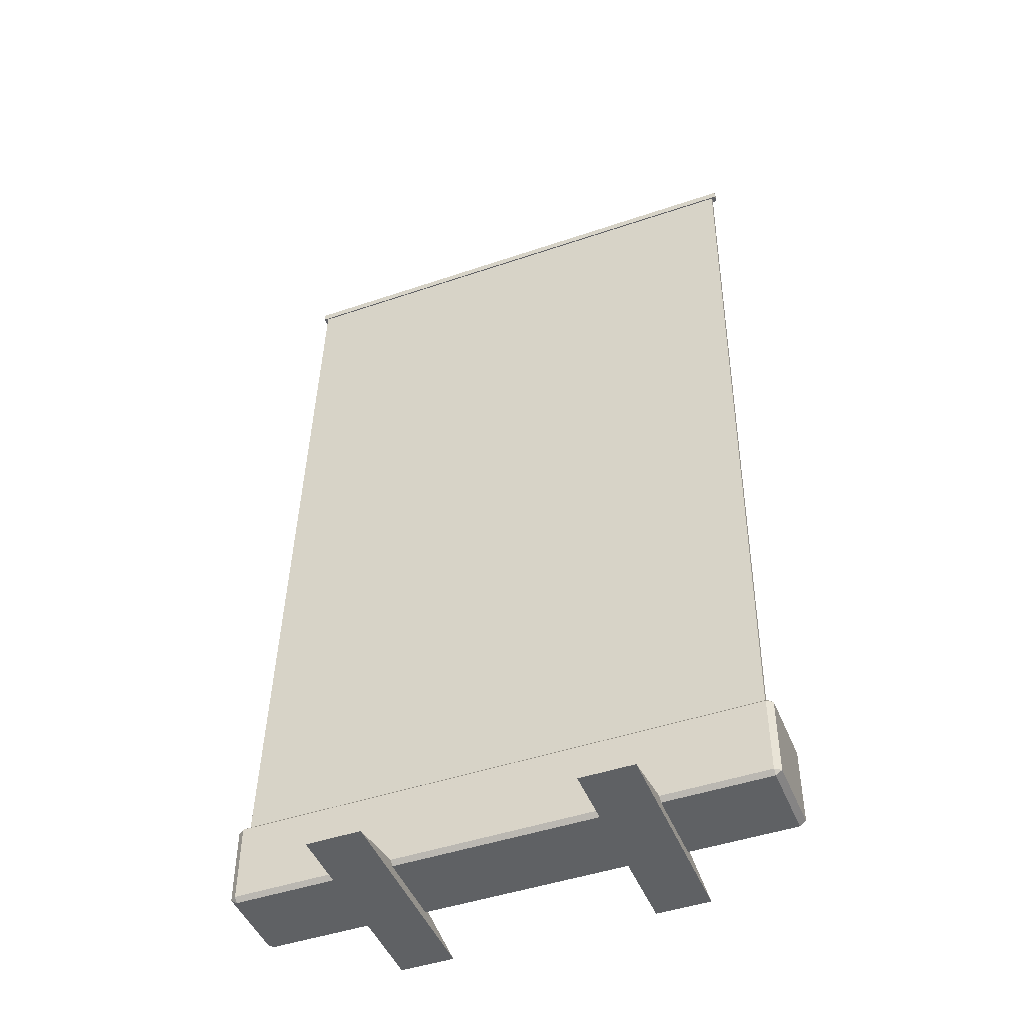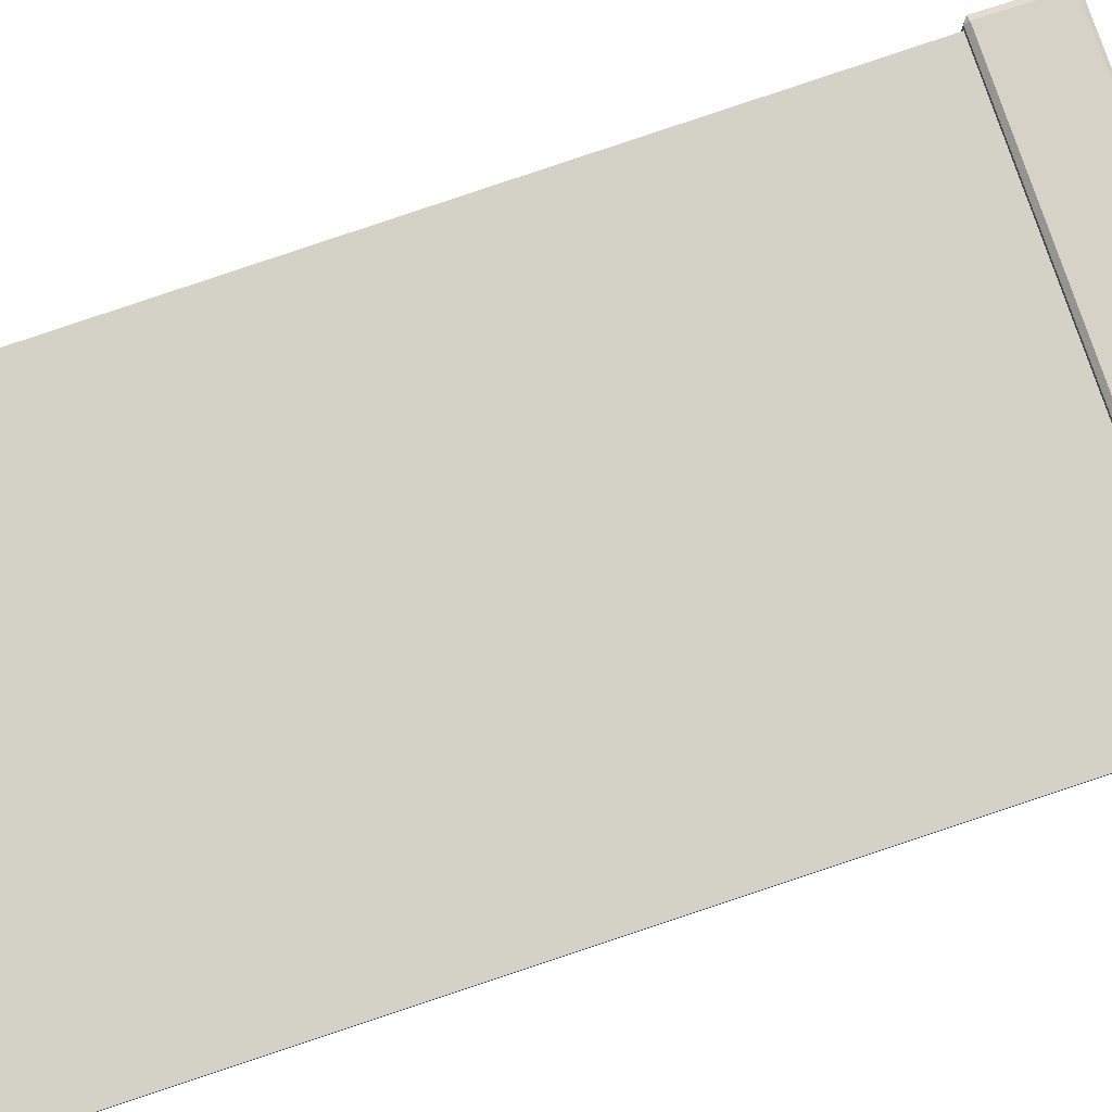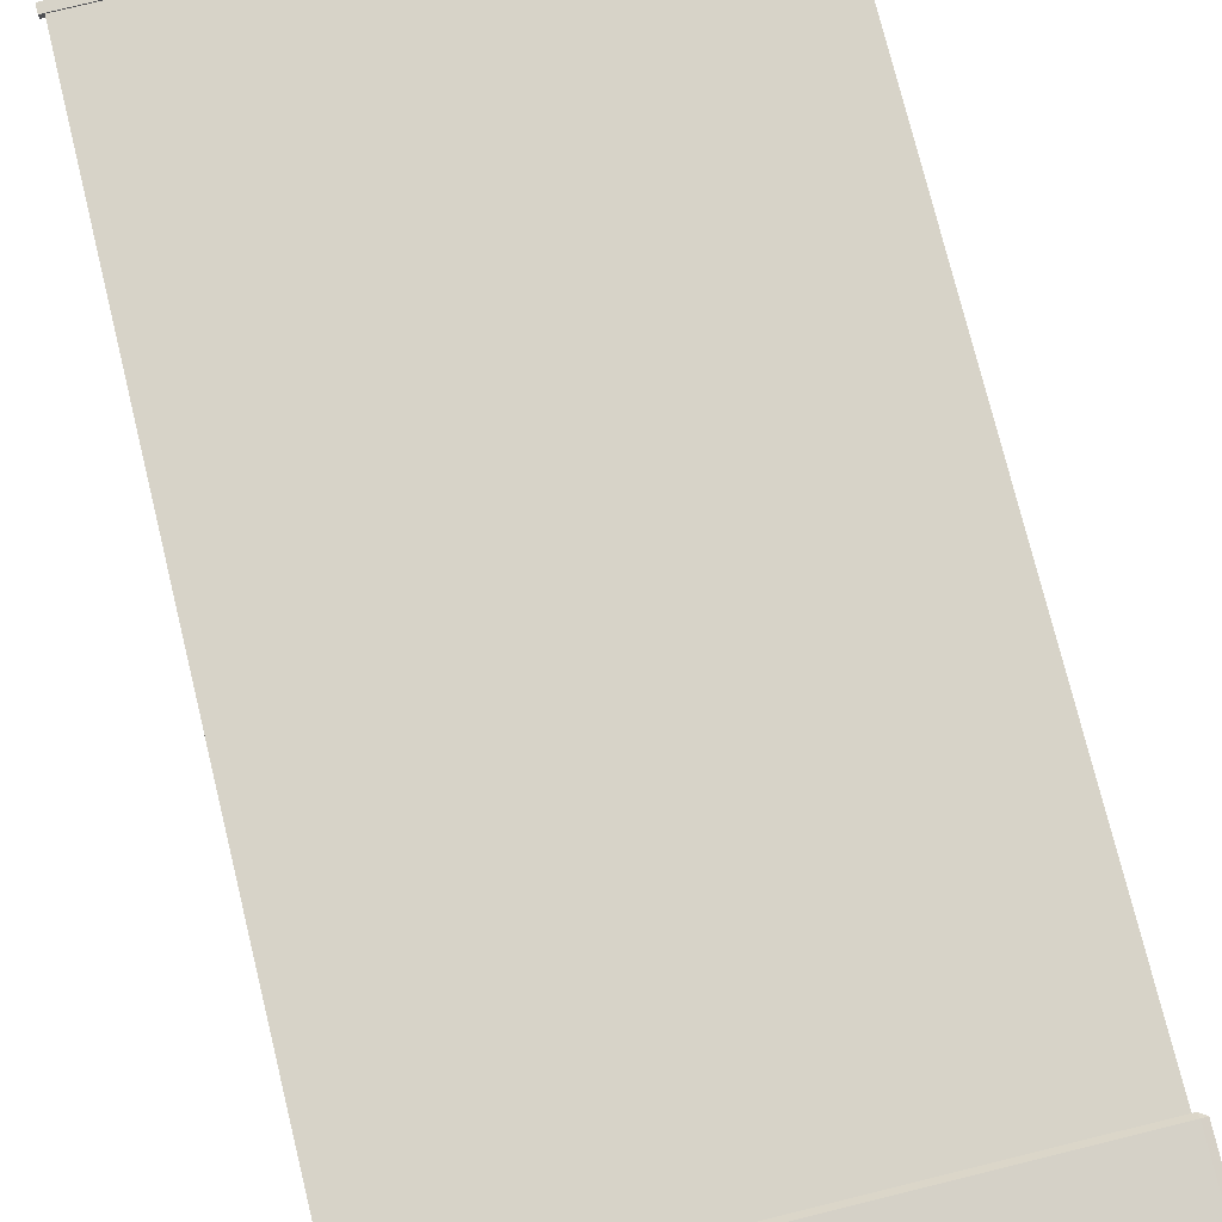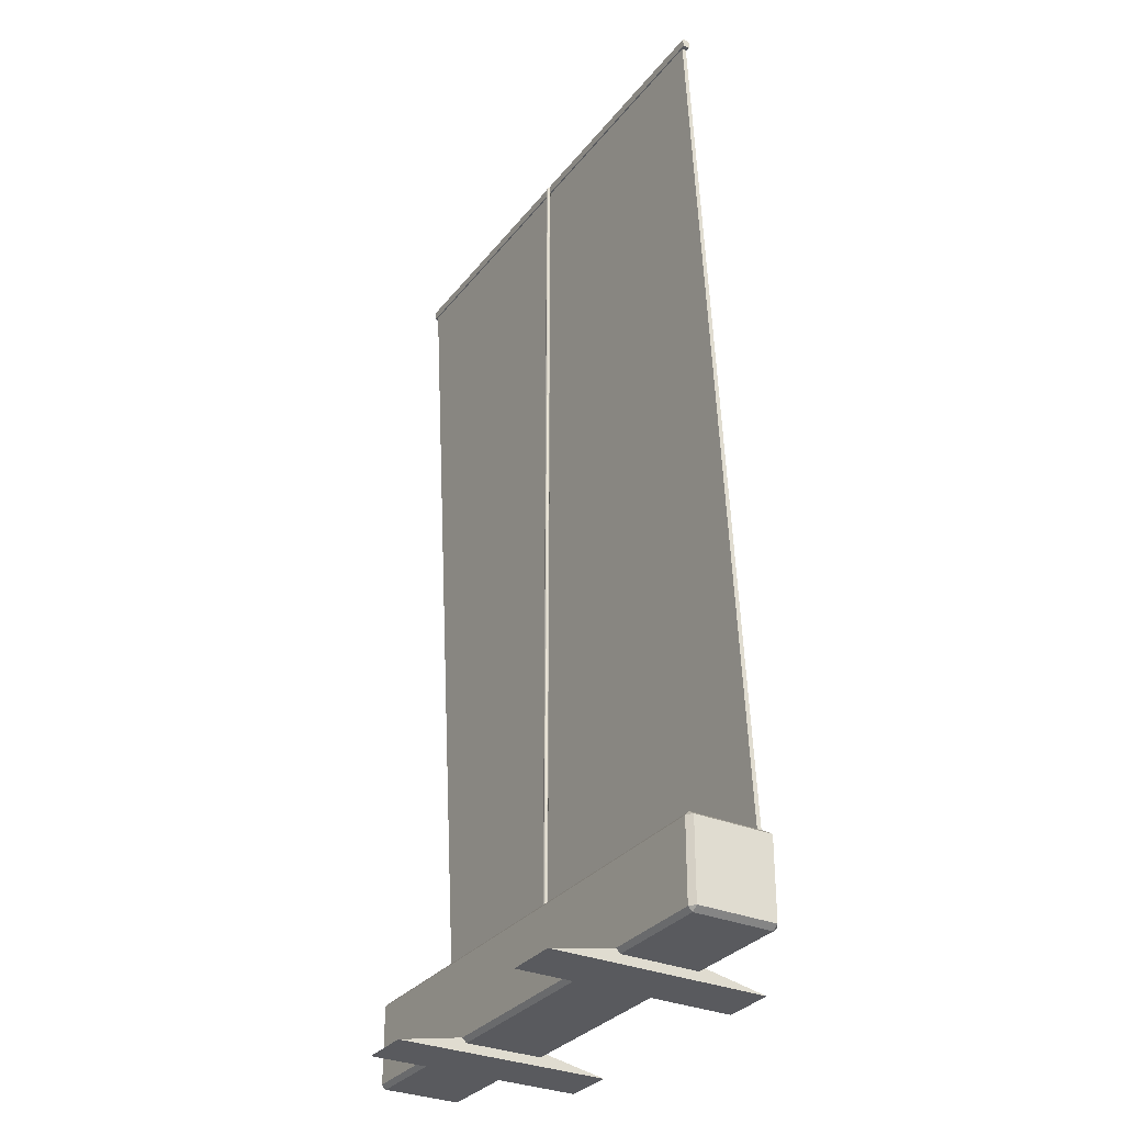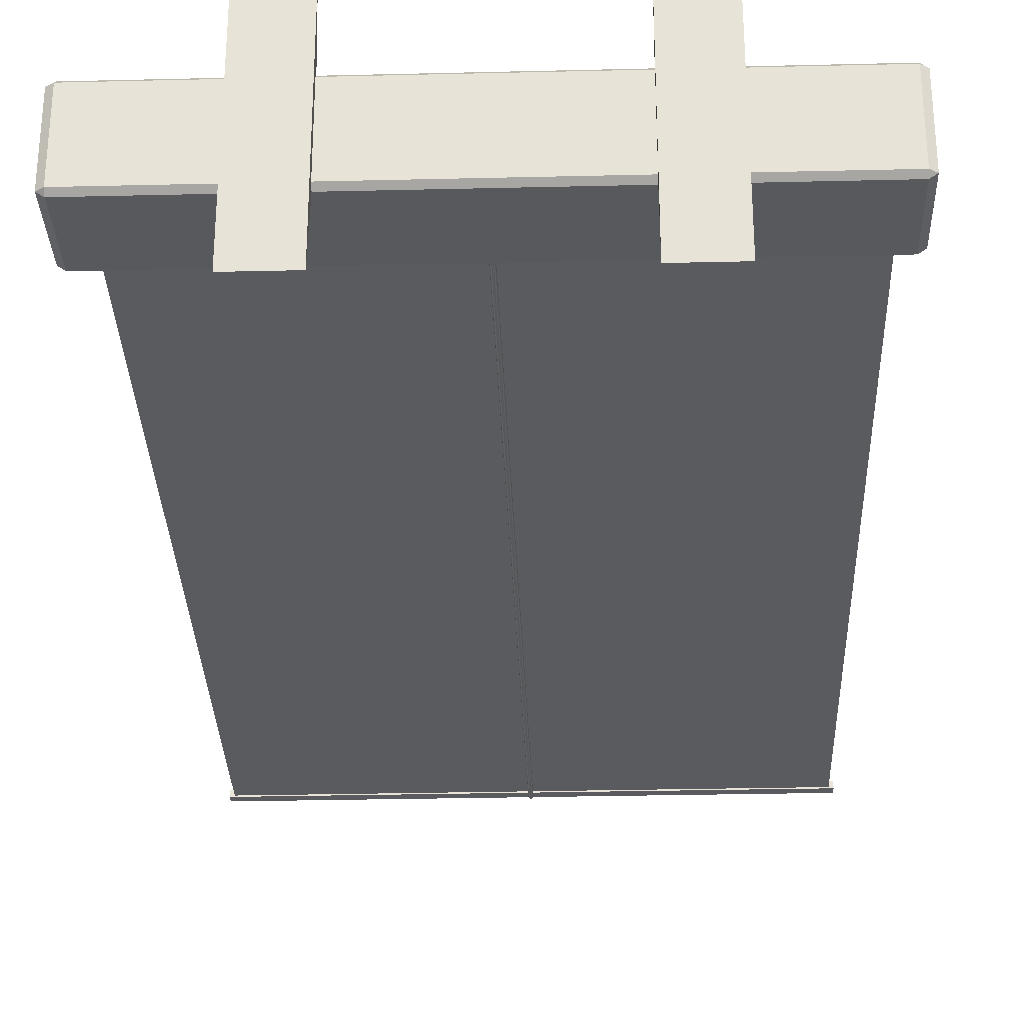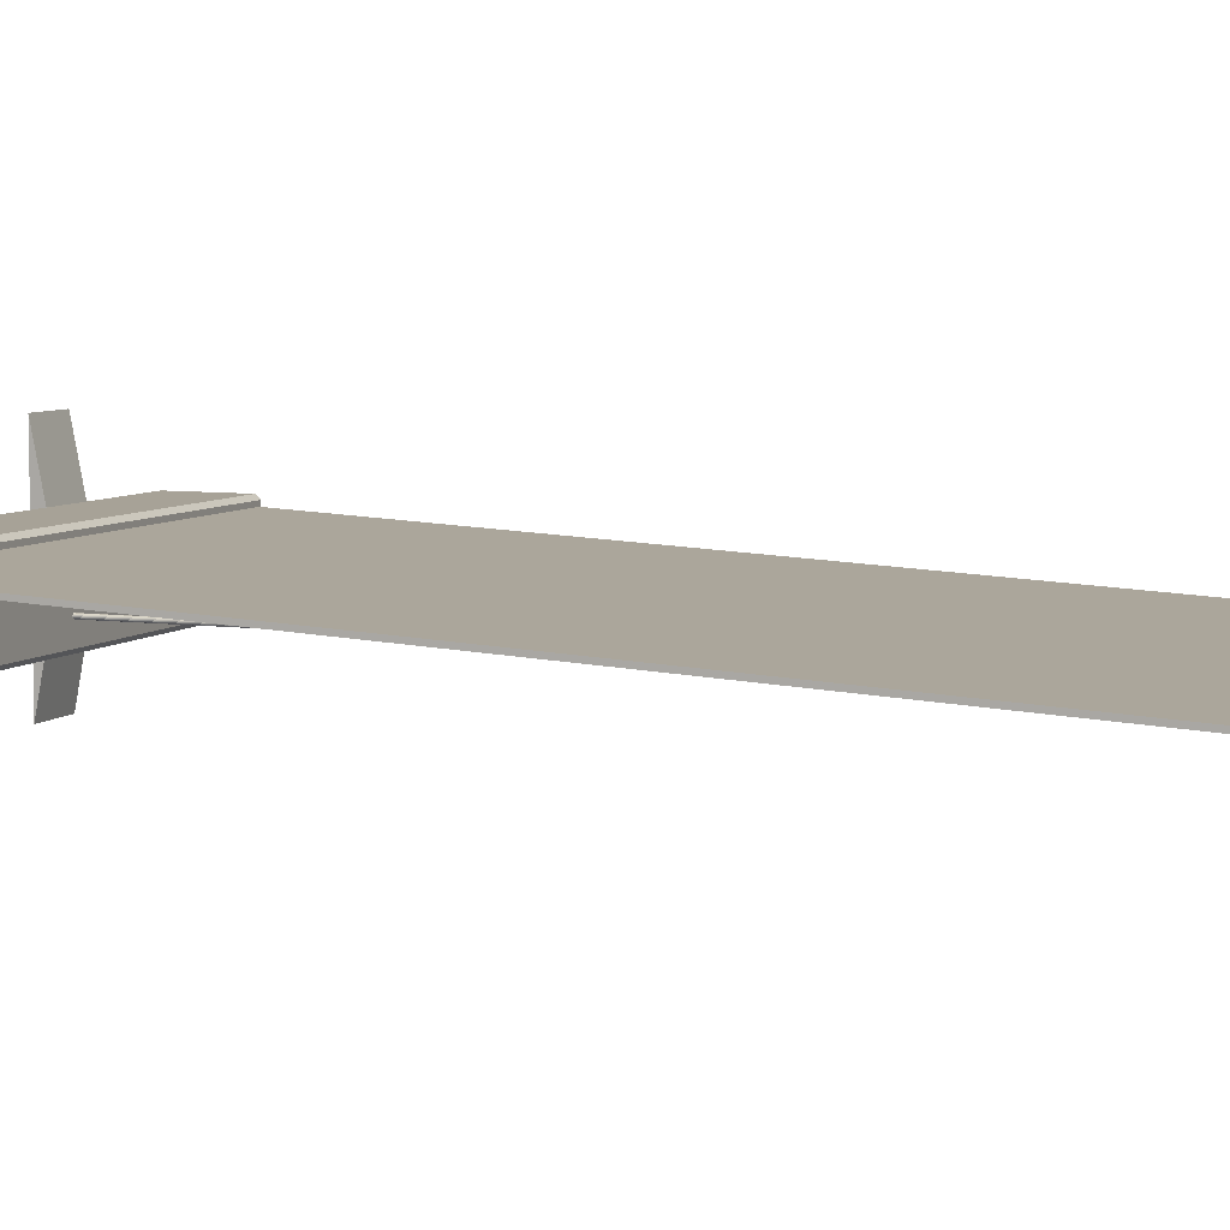
<metadata>
{"format":"obj","ext":"obj","renderer":"f3d","projection":"perspective","resolution":1024,"background":"white","views":[{"elev":-46.2,"azim":21.3,"up":"+Y"},{"elev":77.5,"azim":-108.1,"up":"+Z"},{"elev":78.8,"azim":-13.8,"up":"+Z"},{"elev":-31.2,"azim":-121.2,"up":"+Y"},{"elev":-29.6,"azim":2.0,"up":"+Z"},{"elev":6.6,"azim":112.1,"up":"+Z"}]}
</metadata>
<code>
v -0.6057 0.02 0.09
v -0.6057 0.03 0.1
v -0.62 0.03 0.09
v -0.6057 0.21 0.1
v -0.6057 0.22 0.09
v -0.62 0.21 0.09
v -0.6057 0.02 -0.09
v -0.62 0.03 -0.09
v -0.6057 0.03 -0.1
v -0.6057 0.22 -0.09
v -0.6057 0.21 -0.1
v -0.62 0.21 -0.09
v 0.6057 0.02 0.09
v 0.62 0.03 0.09
v 0.6057 0.03 0.1
v 0.6057 0.22 0.09
v 0.6057 0.21 0.1
v 0.62 0.21 0.09
v 0.6057 0.02 -0.09
v 0.6057 0.03 -0.1
v 0.62 0.03 -0.09
v 0.6057 0.22 -0.09
v 0.62 0.21 -0.09
v 0.6057 0.21 -0.1
v 0.3625 0 -0.25
v 0.3625 0 0.25
v 0.2375 0 -0.25
v 0.2375 0 0.25
v 0.2375 0 0
v 0.3625 0.05 0
v 0.2375 0.05 0
v 0.3625 0 0
v -0.2375 0 -0.25
v -0.2375 0 0.25
v -0.3625 0 -0.25
v -0.3625 0 0.25
v -0.3625 0 0
v -0.2375 0.05 0
v -0.3625 0.05 0
v -0.2375 0 0
v -0.6 0.2 0.08
v -0.6 2.197 -0.02467
v -0.6 0.1995 0.07001
v -0.6 2.197 -0.03466
v 0.6 0.2 0.08
v 0.6 2.197 -0.02467
v 0.6 0.1995 0.07001
v 0.6 2.197 -0.03466
v -0.61 2.187 -0.02115
v -0.61 2.207 -0.0222
v -0.61 2.187 -0.03713
v -0.61 2.207 -0.03818
v 0.61 2.187 -0.02115
v 0.61 2.207 -0.0222
v 0.61 2.187 -0.03713
v 0.61 2.207 -0.03818
v 0 0.2 -0.045
v 0 2.2 -0.045
v 0.001913 0.2 -0.04462
v 0.001913 2.2 -0.04462
v 0.003536 0.2 -0.04354
v 0.003536 2.2 -0.04354
v 0.004619 0.2 -0.04191
v 0.004619 2.2 -0.04191
v 0.005 0.2 -0.04
v 0.005 2.2 -0.04
v 0.004619 0.2 -0.03809
v 0.004619 2.2 -0.03809
v 0.003536 0.2 -0.03646
v 0.003536 2.2 -0.03646
v 0.001913 0.2 -0.03538
v 0.001913 2.2 -0.03538
v 0 0.2 -0.035
v 0 2.2 -0.035
v -0.001913 0.2 -0.03538
v -0.001913 2.2 -0.03538
v -0.003536 0.2 -0.03646
v -0.003536 2.2 -0.03646
v -0.004619 0.2 -0.03809
v -0.004619 2.2 -0.03809
v -0.005 0.2 -0.04
v -0.005 2.2 -0.04
v -0.004619 0.2 -0.04191
v -0.004619 2.2 -0.04191
v -0.003536 0.2 -0.04354
v -0.003536 2.2 -0.04354
v -0.001913 0.2 -0.04462
v -0.001913 2.2 -0.04462
f 17 2 15
f 23 14 21
f 10 16 22
f 6 8 3
f 11 20 9
f 1 2 3
f 4 5 6
f 7 8 9
f 10 11 12
f 13 14 15
f 16 17 18
f 19 20 21
f 22 23 24
f 1 8 7
f 4 3 2
f 10 6 5
f 9 12 11
f 7 20 19
f 22 11 10
f 21 24 23
f 19 14 13
f 16 23 22
f 15 18 17
f 13 2 1
f 5 17 16
f 19 1 7
f 31 26 30
f 29 31 27
f 32 28 29
f 32 30 26
f 25 30 32
f 25 29 27
f 28 31 29
f 27 30 25
f 39 34 38
f 37 39 35
f 40 36 37
f 40 38 34
f 33 38 40
f 33 37 35
f 36 39 37
f 35 38 33
f 41 44 43
f 44 47 43
f 47 46 45
f 46 41 45
f 47 41 43
f 44 46 48
f 50 51 49
f 52 55 51
f 55 54 53
f 54 49 53
f 55 49 51
f 52 54 56
f 58 59 57
f 60 61 59
f 62 63 61
f 64 65 63
f 66 67 65
f 68 69 67
f 70 71 69
f 72 73 71
f 74 75 73
f 76 77 75
f 78 79 77
f 80 81 79
f 82 83 81
f 84 85 83
f 66 64 82
f 86 87 85
f 88 57 87
f 83 85 63
f 17 4 2
f 23 18 14
f 10 5 16
f 6 12 8
f 11 24 20
f 1 3 8
f 4 6 3
f 10 12 6
f 9 8 12
f 7 9 20
f 22 24 11
f 21 20 24
f 19 21 14
f 16 18 23
f 15 14 18
f 13 15 2
f 5 4 17
f 19 13 1
f 31 28 26
f 32 26 28
f 25 32 29
f 27 31 30
f 39 36 34
f 40 34 36
f 33 40 37
f 35 39 38
f 41 42 44
f 44 48 47
f 47 48 46
f 46 42 41
f 47 45 41
f 44 42 46
f 50 52 51
f 52 56 55
f 55 56 54
f 54 50 49
f 55 53 49
f 52 50 54
f 58 60 59
f 60 62 61
f 62 64 63
f 64 66 65
f 66 68 67
f 68 70 69
f 70 72 71
f 72 74 73
f 74 76 75
f 76 78 77
f 78 80 79
f 80 82 81
f 82 84 83
f 84 86 85
f 62 60 86
f 60 58 88
f 86 60 88
f 86 84 62
f 84 82 64
f 62 84 64
f 82 80 66
f 80 78 68
f 66 80 68
f 78 76 72
f 76 74 72
f 72 70 78
f 70 68 78
f 86 88 87
f 88 58 57
f 87 57 59
f 59 61 87
f 61 63 85
f 87 61 85
f 63 65 81
f 65 67 79
f 67 69 79
f 69 71 77
f 79 69 77
f 71 73 75
f 75 77 71
f 79 81 65
f 81 83 63

</code>
